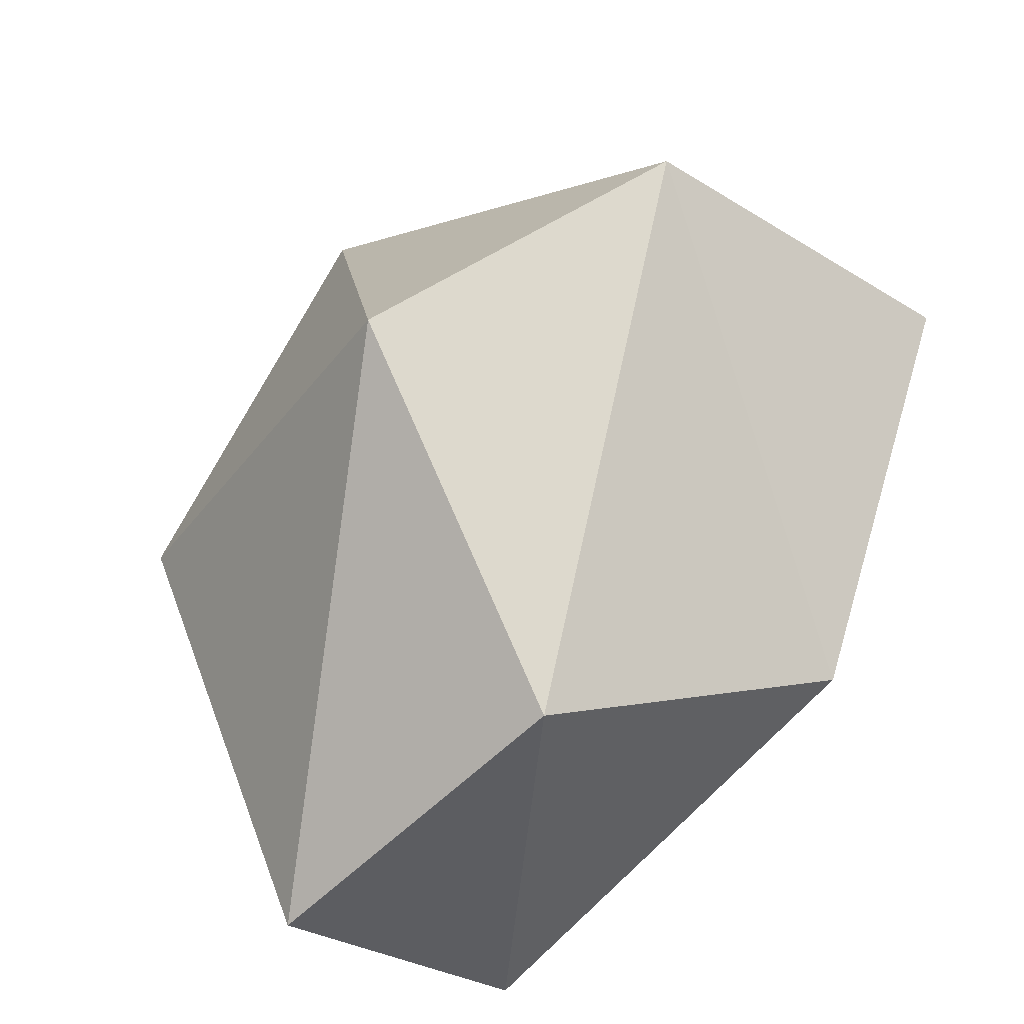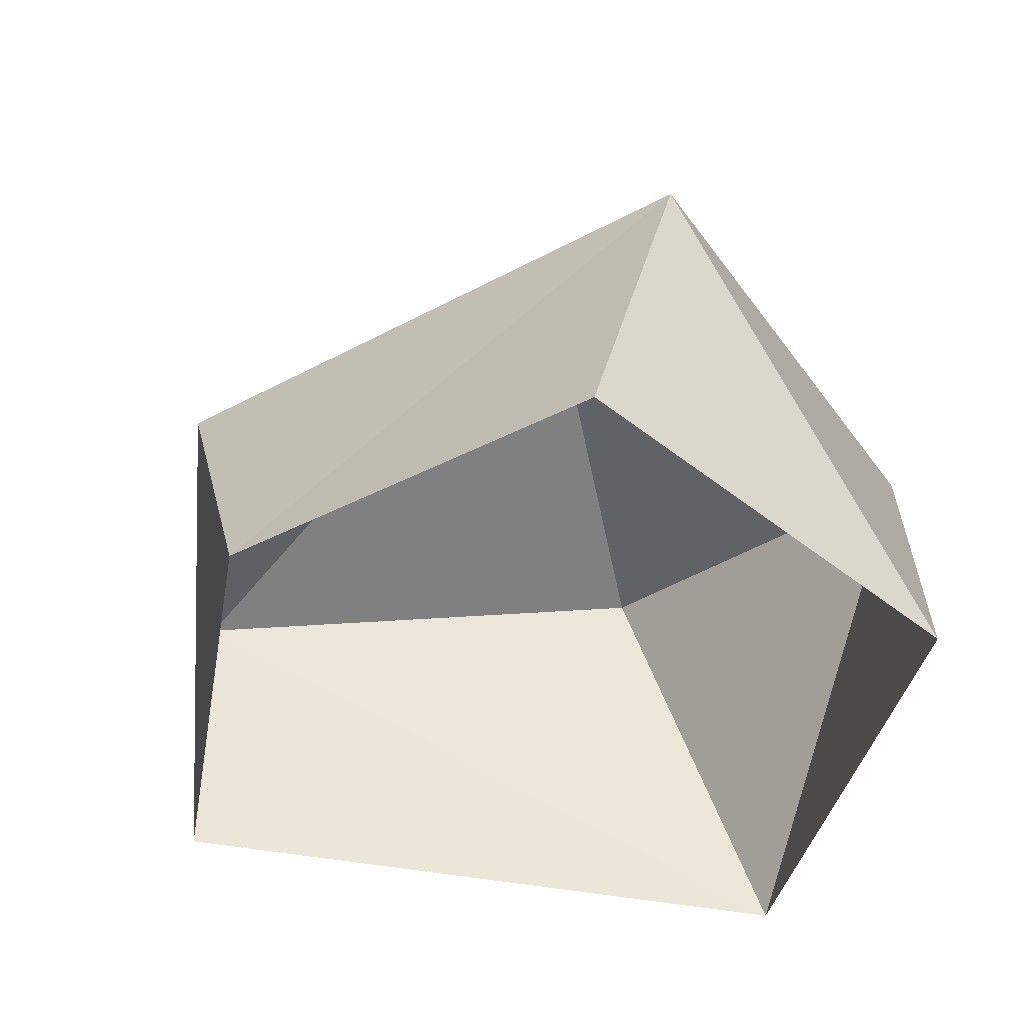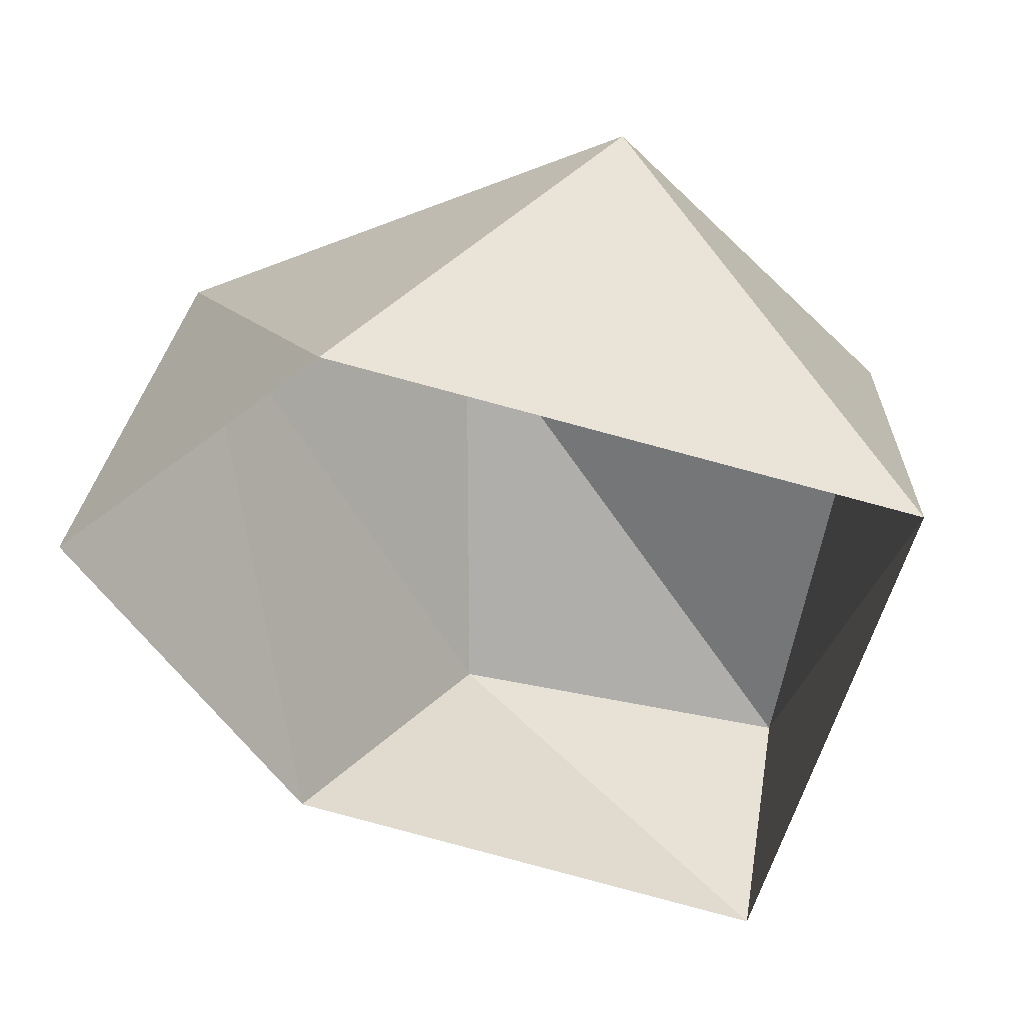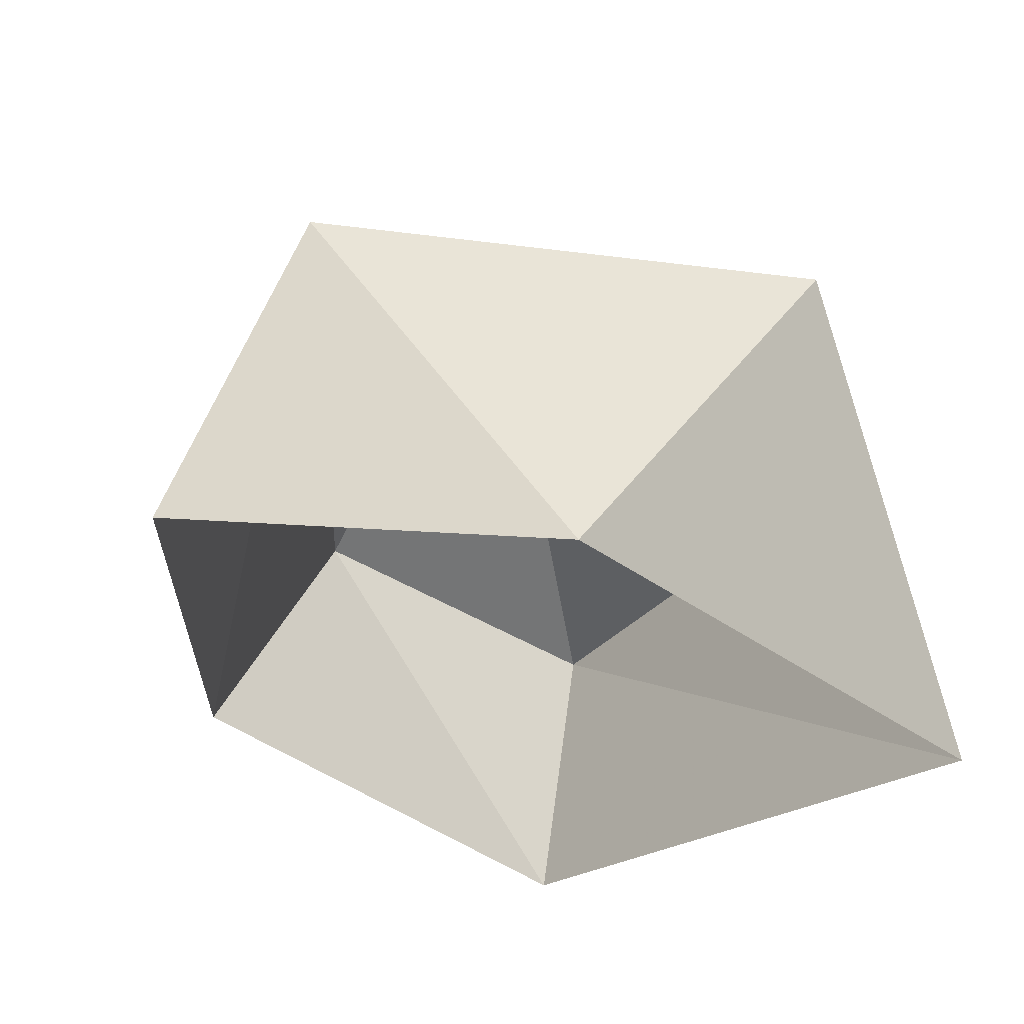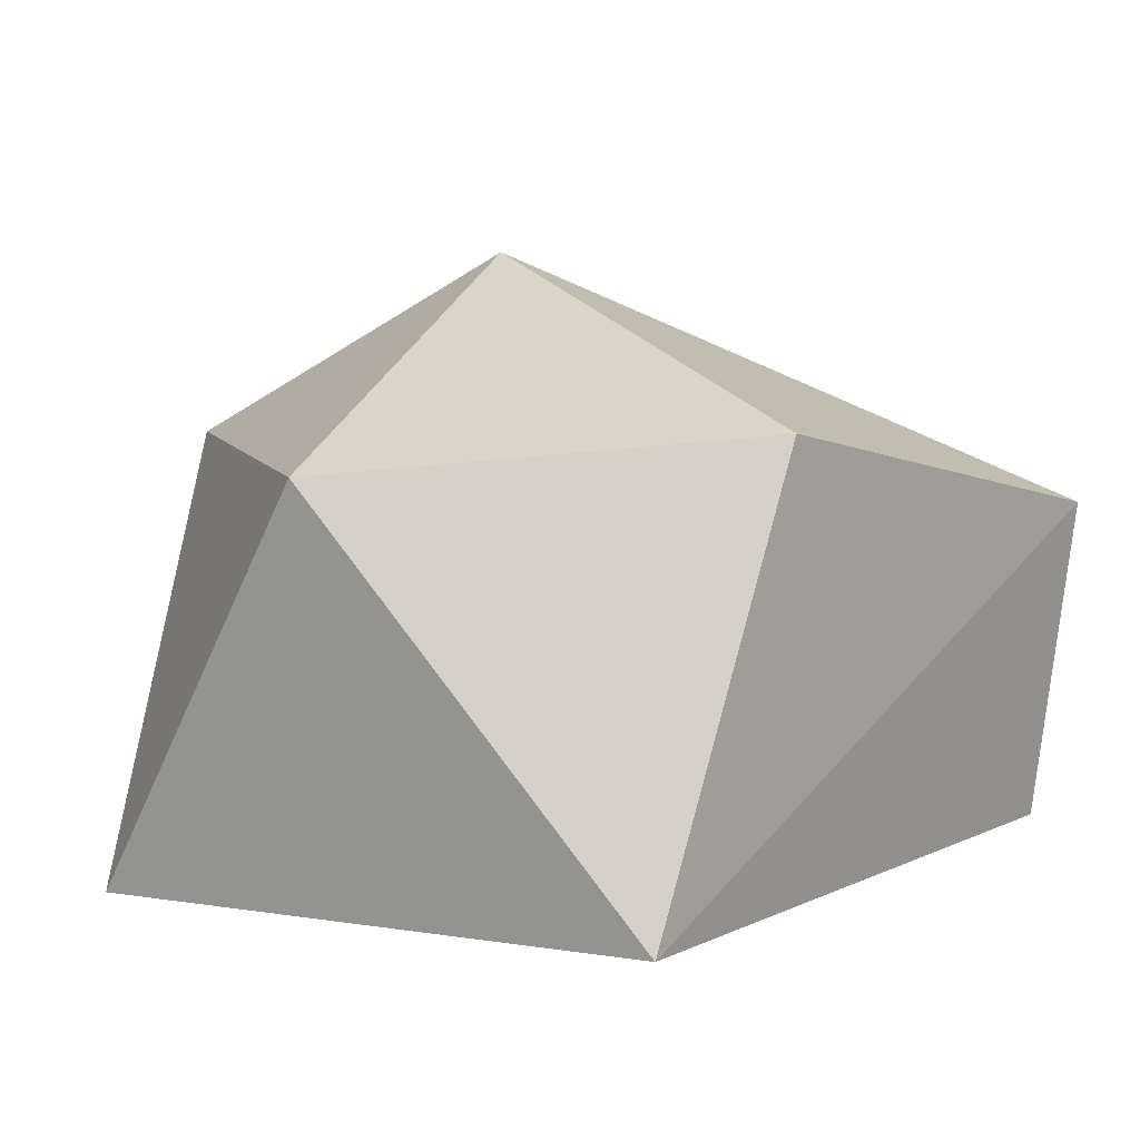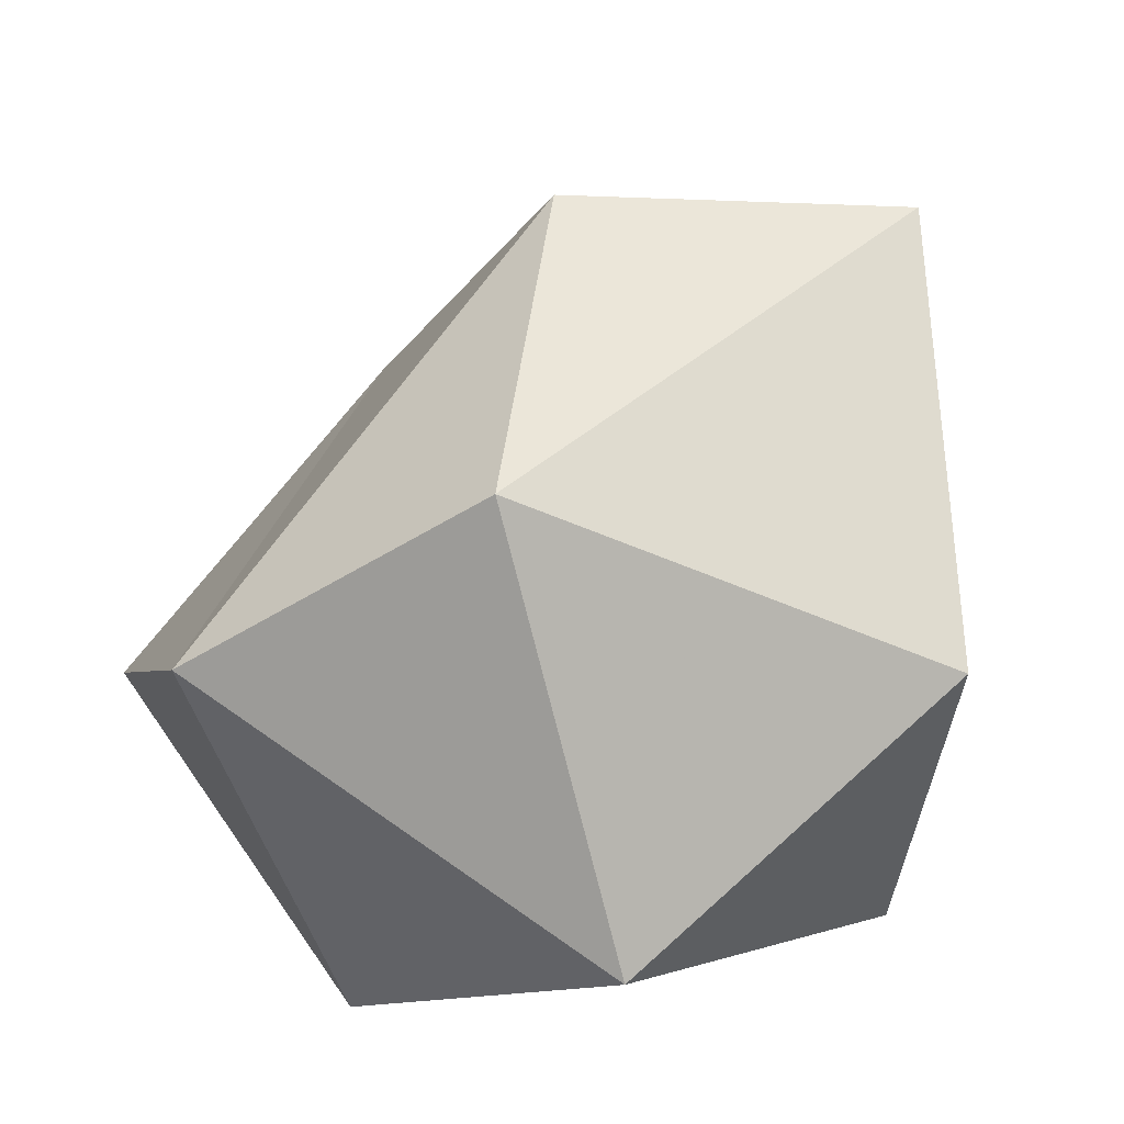
<metadata>
{"format":"obj","ext":"obj","renderer":"f3d","projection":"perspective","resolution":1024,"background":"white","views":[{"elev":-32.2,"azim":-144.5,"up":"+Z"},{"elev":-34.9,"azim":-73.7,"up":"+Y"},{"elev":-50.3,"azim":10.7,"up":"+Y"},{"elev":-30.5,"azim":-18.6,"up":"+Y"},{"elev":1.0,"azim":58.5,"up":"+Y"},{"elev":72.5,"azim":17.9,"up":"+Y"}]}
</metadata>
<code>
g pSphere61
v 162.9 -147.1 47.6
v 93.88 -8.395 -181.2
v 76.16 -123.3 -174.6
v 157.2 11.7 -8.414
v -33.67 6.513 -137.9
v -91.67 -104.2 -93.23
v -100.9 18.25 75.45
v -146.1 -105 55.96
v -8.033 81.29 1.797
v -146.1 -105 55.96
v -100.9 18.25 75.45
v -24.45 -140.9 146.8
v 77.12 -1.956 126.9
v -8.033 81.29 1.797
v 157.2 11.7 -8.414
v 93.88 -8.395 -181.2
v -33.67 6.513 -137.9
v 157.2 11.7 -8.414
v -24.45 -140.9 146.8
v 77.12 -1.956 126.9
v 162.9 -147.1 47.6
v 157.2 11.7 -8.414
g pSphere61_0
f 3 2 1
f 2 4 1
f 5 2 3
f 6 5 3
f 7 5 6
f 8 7 6
f 7 9 5
f 12 11 10
f 12 13 11
f 13 14 11
f 13 15 14
f 17 14 16
f 14 18 16
f 21 20 19
f 22 20 21

</code>
